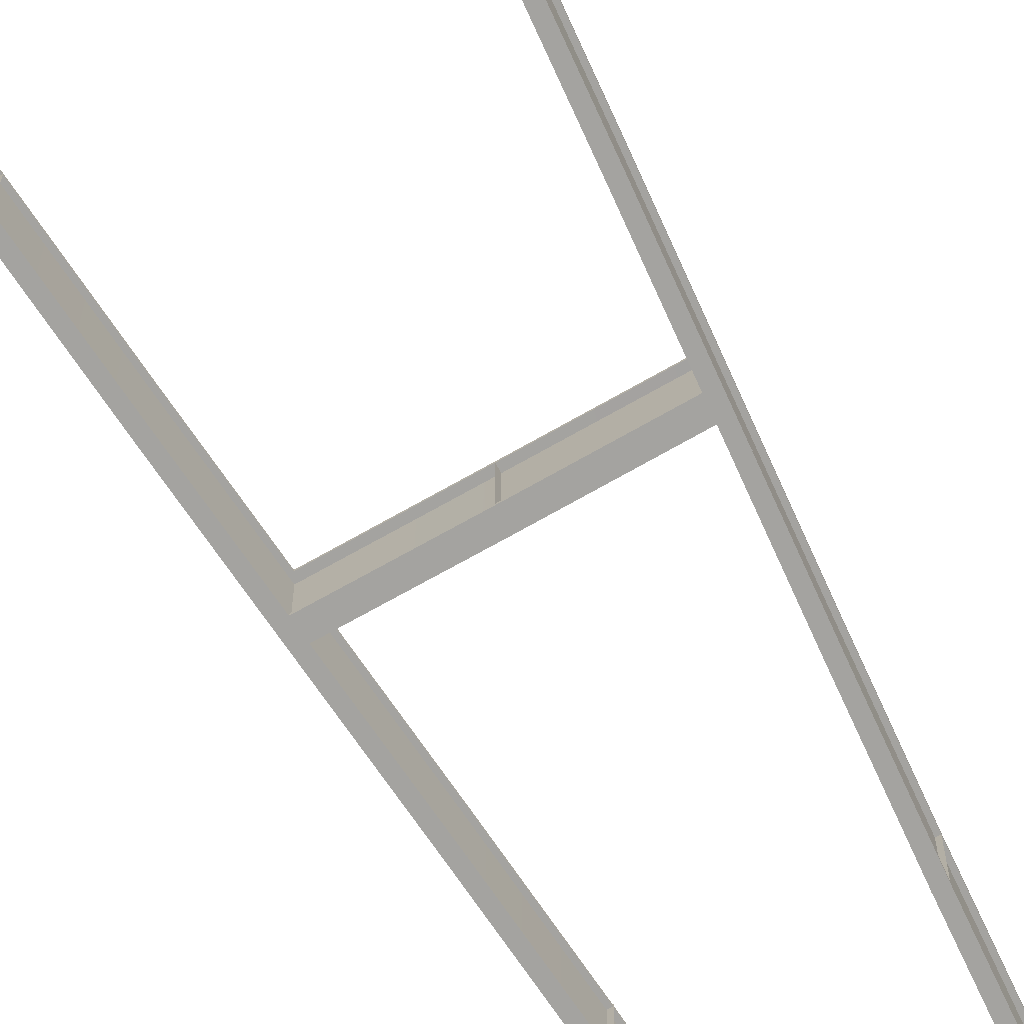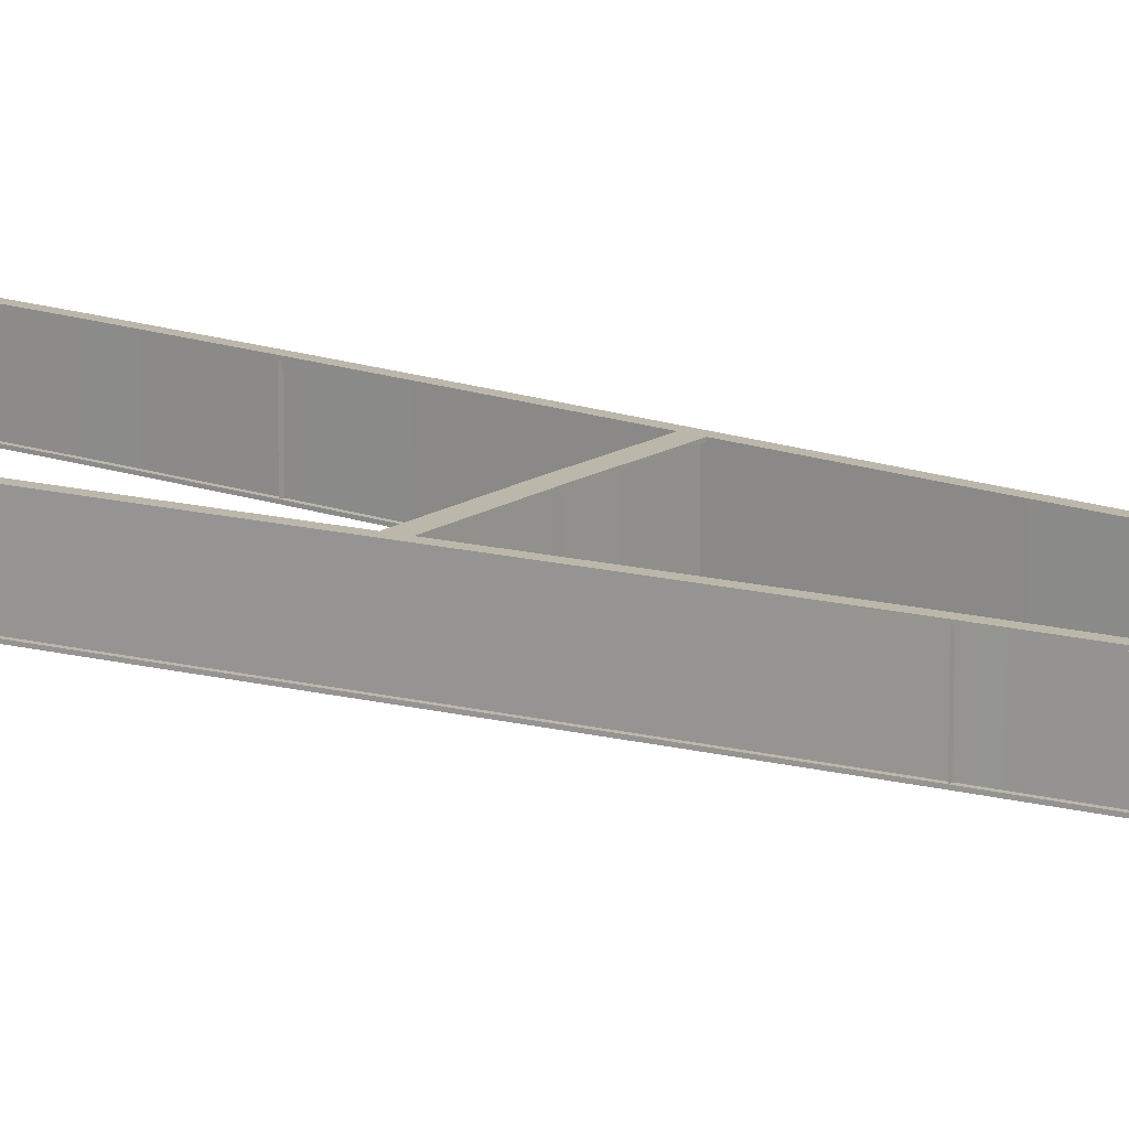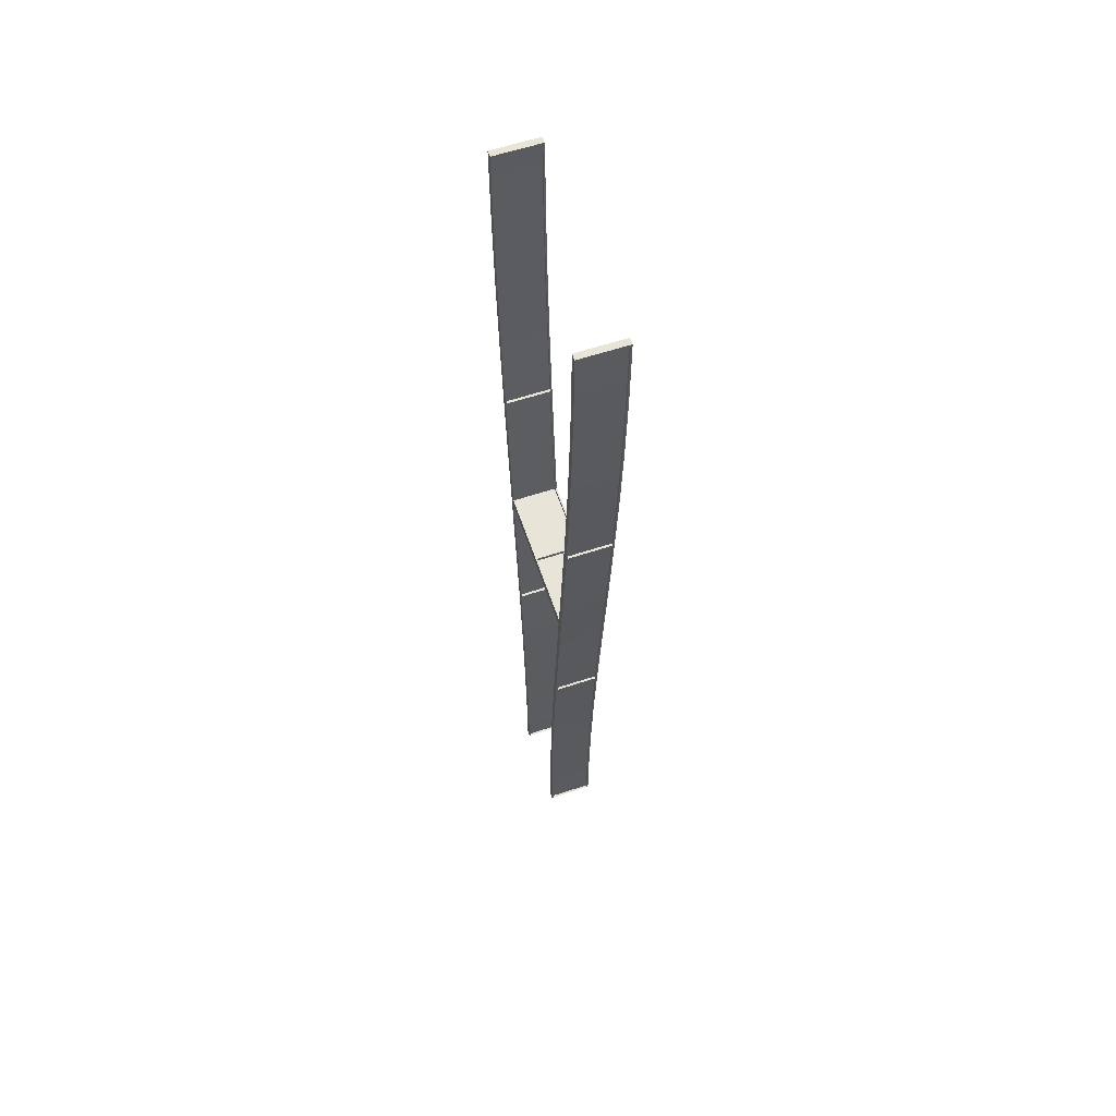
<metadata>
{"format":"obj","ext":"obj","renderer":"f3d","projection":"perspective","resolution":1024,"background":"white","views":[{"elev":-72.8,"azim":29.4,"up":"+Y"},{"elev":14.3,"azim":124.9,"up":"+Y"},{"elev":60.4,"azim":71.4,"up":"+Z"}]}
</metadata>
<code>
v  -5.012 -0.4244 0.0034
v  -4.591 -0.4244 0.0034
v  -5.087 -0.4181 5.337
v  -5.507 -0.4181 5.337
v  -4.591 -0.3244 0.0034
v  -5.012 -0.3244 0.0034
v  -5.507 -0.3181 5.337
v  -5.087 -0.3181 5.337
v  -7.012 -0.3994 32
v  -6.592 -0.3994 32
v  -6.592 -0.2994 32
v  -7.012 -0.2994 32
v  -2.592 -0.4494 -32
v  -3.012 -0.4494 -32
v  -3.012 -0.3494 -32
v  -2.592 -0.3494 -32
v  -4.516 -0.3307 -5.33
v  -4.516 -0.4307 -5.33
v  -6.862 -3.201 32
v  -6.742 -3.201 32
v  -6.742 -0.3994 32
v  -6.862 -0.3994 32
v  -4.742 -3.201 0.0034
v  -4.742 -0.4244 0.0034
v  -5.237 -0.4181 5.337
v  -5.237 -3.201 5.337
v  -2.742 -3.201 -32
v  -2.862 -3.201 -32
v  -2.862 -0.4494 -32
v  -2.742 -0.4494 -32
v  -4.862 -3.201 0.0034
v  -4.862 -0.4244 0.0034
v  -4.366 -0.4307 -5.33
v  -4.366 -3.201 -5.33
v  -5.012 -3.3 0.0034
v  -4.591 -3.3 0.0034
v  -5.087 -3.3 5.337
v  -5.507 -3.3 5.337
v  -4.591 -3.201 0.0034
v  -5.012 -3.201 0.0034
v  -5.507 -3.201 5.337
v  -5.087 -3.201 5.337
v  -7.012 -3.3 32
v  -6.592 -3.3 32
v  -6.592 -3.201 32
v  -7.012 -3.201 32
v  -2.592 -3.3 -32
v  -3.012 -3.3 -32
v  -3.012 -3.201 -32
v  -2.592 -3.201 -32
v  -4.516 -3.201 -5.33
v  -4.516 -3.3 -5.33
v  -2.671 -0.4483 -26.66
v  -3.091 -0.4483 -26.66
v  -2.888 -0.4458 -21.33
v  -3.308 -0.4458 -21.33
v  -3.216 -0.4416 -16
v  -3.636 -0.4416 -16
v  -3.628 -0.4364 -10.66
v  -4.048 -0.4364 -10.66
v  -4.096 -0.4307 -5.33
v  -6.934 -0.4005 26.67
v  -6.514 -0.4005 26.67
v  -6.716 -0.403 21.34
v  -6.296 -0.403 21.34
v  -6.387 -0.4072 16
v  -5.967 -0.4072 16
v  -5.975 -0.4125 10.67
v  -5.555 -0.4125 10.67
v  -3.091 -0.3483 -26.66
v  -2.671 -0.3483 -26.66
v  -3.308 -0.3458 -21.33
v  -2.888 -0.3458 -21.33
v  -3.636 -0.3416 -16
v  -3.216 -0.3416 -16
v  -4.048 -0.3364 -10.66
v  -3.628 -0.3364 -10.66
v  -4.096 -0.3307 -5.33
v  -6.514 -0.3005 26.67
v  -6.934 -0.3005 26.67
v  -6.296 -0.303 21.34
v  -6.716 -0.303 21.34
v  -5.967 -0.3072 16
v  -6.387 -0.3072 16
v  -5.555 -0.3125 10.67
v  -5.975 -0.3125 10.67
v  -2.821 -0.4483 -26.66
v  -2.821 -3.201 -26.66
v  -3.038 -0.4458 -21.33
v  -3.038 -3.201 -21.33
v  -3.366 -0.4416 -16
v  -3.366 -3.201 -16
v  -3.778 -0.4364 -10.66
v  -3.778 -3.201 -10.66
v  -4.246 -0.4307 -5.33
v  -4.246 -3.201 -5.33
v  -6.664 -3.201 26.67
v  -6.664 -0.4005 26.67
v  -6.446 -3.201 21.34
v  -6.446 -0.403 21.34
v  -6.117 -3.201 16
v  -6.117 -0.4072 16
v  -5.705 -3.201 10.67
v  -5.705 -0.4125 10.67
v  -6.784 -0.4005 26.67
v  -6.784 -3.201 26.67
v  -6.566 -0.403 21.34
v  -6.566 -3.201 21.34
v  -6.237 -0.4072 16
v  -6.237 -3.201 16
v  -5.825 -0.4125 10.67
v  -5.825 -3.201 10.67
v  -5.357 -0.4181 5.337
v  -5.357 -3.201 5.337
v  -2.941 -3.201 -26.66
v  -2.941 -0.4483 -26.66
v  -3.158 -3.201 -21.33
v  -3.158 -0.4458 -21.33
v  -3.486 -3.201 -16
v  -3.486 -0.4416 -16
v  -3.898 -3.201 -10.66
v  -3.898 -0.4364 -10.66
v  -2.671 -3.3 -26.66
v  -3.091 -3.3 -26.66
v  -2.888 -3.3 -21.33
v  -3.308 -3.3 -21.33
v  -3.216 -3.3 -16
v  -3.636 -3.3 -16
v  -3.628 -3.3 -10.66
v  -4.048 -3.3 -10.66
v  -4.096 -3.3 -5.33
v  -6.934 -3.3 26.67
v  -6.514 -3.3 26.67
v  -6.716 -3.3 21.34
v  -6.296 -3.3 21.34
v  -6.387 -3.3 16
v  -5.967 -3.3 16
v  -5.975 -3.3 10.67
v  -5.555 -3.3 10.67
v  -3.091 -3.201 -26.66
v  -2.671 -3.201 -26.66
v  -3.308 -3.201 -21.33
v  -2.888 -3.201 -21.33
v  -3.636 -3.201 -16
v  -3.216 -3.201 -16
v  -4.048 -3.201 -10.66
v  -3.628 -3.201 -10.66
v  -4.096 -3.201 -5.33
v  -6.514 -3.201 26.67
v  -6.934 -3.201 26.67
v  -6.296 -3.201 21.34
v  -6.716 -3.201 21.34
v  -5.967 -3.201 16
v  -6.387 -3.201 16
v  -5.555 -3.201 10.67
v  -5.975 -3.201 10.67
v  -2.592 -3.3 -32
v  -2.592 -0.3495 -32
v  -3.611 -3.3 -10.66
v  -3.611 -0.3369 -10.66
v  -5.537 -3.3 10.67
v  -5.537 -0.313 10.67
v  -6.592 -0.2995 32
v  -6.592 -3.3 32
v  3.012 -3.3 -32
v  3.012 -0.3499 -32
v  2.592 -0.3498 -32
v  2.592 -3.3 -32
v  0.0015 -0.4 -0.0074
v  0.0015 -0.4 0.6926
v  -4.834 -0.4244 0.7034
v  -4.802 -0.4244 0.0034
v  0.0015 -0.3 0.6926
v  0.0015 -0.3 -0.0074
v  -4.802 -0.3244 0.0034
v  -4.834 -0.3244 0.7034
v  0.0015 -3.201 0.4426
v  0.0015 -0.3999 0.4426
v  -4.822 -0.4243 0.4534
v  -4.822 -3.201 0.4534
v  0.0015 -0.4 0.2426
v  0.0015 -3.201 0.2426
v  -4.813 -3.201 0.2534
v  -4.813 -0.4244 0.2534
v  0.0015 -3.3 -0.0074
v  0.0015 -3.3 0.6926
v  -4.834 -3.3 0.7034
v  -4.802 -3.3 0.0034
v  0.0015 -3.201 0.6926
v  0.0015 -3.201 -0.0074
v  -4.802 -3.201 0.0034
v  -4.834 -3.201 0.7034
v  0.0015 -0.3001 0.6926
v  6.742 -3.201 32.01
v  6.862 -3.201 32.01
v  6.862 -0.4001 32.01
v  6.742 -0.4001 32.01
v  4.862 -3.201 0.0051
v  4.861 -0.425 0.0051
v  5.357 -0.4187 5.338
v  5.357 -3.201 5.338
v  2.862 -3.201 -32
v  2.742 -3.201 -32
v  2.742 -0.4499 -32
v  2.862 -0.4499 -32
v  4.741 -3.201 0.0051
v  4.741 -0.425 0.0051
v  4.246 -0.4313 -5.328
v  4.246 -3.201 -5.328
v  4.591 -0.425 0.0051
v  5.011 -0.425 0.0051
v  5.507 -0.4187 5.338
v  5.087 -0.4187 5.338
v  5.012 -0.325 0.0051
v  4.591 -0.325 0.0051
v  5.087 -0.3187 5.338
v  5.507 -0.3187 5.338
v  6.592 -0.4001 32.01
v  7.012 -0.4001 32.01
v  7.012 -0.3001 32.01
v  6.592 -0.3001 32.01
v  3.012 -0.4499 -32
v  2.592 -0.4499 -32
v  2.592 -0.3499 -32
v  4.096 -0.3313 -5.328
v  4.096 -0.4313 -5.328
v  4.591 -3.3 0.0051
v  5.011 -3.3 0.0051
v  5.507 -3.3 5.338
v  5.087 -3.3 5.338
v  5.012 -3.201 0.0051
v  4.591 -3.201 0.0051
v  5.087 -3.201 5.338
v  5.507 -3.201 5.338
v  6.592 -3.3 32.01
v  7.012 -3.3 32.01
v  7.012 -3.201 32.01
v  6.592 -3.201 32.01
v  2.592 -3.3 -32
v  2.592 -3.201 -32
v  3.012 -3.201 -32
v  4.096 -3.201 -5.328
v  4.096 -3.3 -5.328
v  2.941 -0.4488 -26.66
v  2.941 -3.201 -26.66
v  3.158 -0.4463 -21.33
v  3.158 -3.201 -21.33
v  3.486 -0.4421 -15.99
v  3.486 -3.201 -15.99
v  3.898 -0.4369 -10.66
v  3.898 -3.201 -10.66
v  4.366 -0.4313 -5.328
v  4.366 -3.201 -5.328
v  6.784 -3.201 26.67
v  6.784 -0.4012 26.67
v  6.566 -3.201 21.34
v  6.566 -0.4037 21.34
v  6.237 -3.201 16.01
v  6.237 -0.4079 16.01
v  5.825 -3.201 10.67
v  5.825 -0.4131 10.67
v  6.664 -0.4012 26.67
v  6.664 -3.201 26.67
v  6.446 -0.4037 21.34
v  6.446 -3.201 21.34
v  6.117 -0.4079 16.01
v  6.117 -3.201 16.01
v  5.705 -0.4131 10.67
v  5.705 -3.201 10.67
v  5.237 -0.4187 5.338
v  5.237 -3.201 5.338
v  2.821 -3.201 -26.66
v  2.821 -0.4488 -26.66
v  3.038 -3.201 -21.33
v  3.038 -0.4463 -21.33
v  3.366 -3.201 -15.99
v  3.366 -0.4421 -15.99
v  3.778 -3.201 -10.66
v  3.778 -0.4369 -10.66
v  3.091 -0.4488 -26.66
v  2.671 -0.4488 -26.66
v  3.308 -0.4463 -21.33
v  2.888 -0.4463 -21.33
v  3.636 -0.4421 -15.99
v  3.216 -0.4421 -15.99
v  4.048 -0.4369 -10.66
v  3.628 -0.4369 -10.66
v  4.516 -0.4313 -5.328
v  6.514 -0.4012 26.67
v  6.934 -0.4012 26.67
v  6.296 -0.4037 21.34
v  6.716 -0.4037 21.34
v  5.967 -0.4079 16.01
v  6.387 -0.4079 16.01
v  5.555 -0.4131 10.67
v  5.975 -0.4131 10.67
v  2.671 -0.3488 -26.66
v  3.091 -0.3488 -26.66
v  2.888 -0.3463 -21.33
v  3.308 -0.3463 -21.33
v  3.216 -0.3421 -15.99
v  3.636 -0.3421 -15.99
v  3.628 -0.3369 -10.66
v  4.048 -0.3369 -10.66
v  4.516 -0.3313 -5.328
v  6.934 -0.3012 26.67
v  6.514 -0.3012 26.67
v  6.716 -0.3037 21.34
v  6.296 -0.3037 21.34
v  6.387 -0.3079 16.01
v  5.967 -0.3079 16.01
v  5.975 -0.3131 10.67
v  5.555 -0.3131 10.67
v  3.091 -3.3 -26.66
v  2.671 -3.3 -26.66
v  3.308 -3.3 -21.33
v  2.888 -3.3 -21.33
v  3.636 -3.3 -15.99
v  3.216 -3.3 -15.99
v  4.048 -3.3 -10.66
v  3.628 -3.3 -10.66
v  4.516 -3.3 -5.328
v  6.514 -3.3 26.67
v  6.934 -3.3 26.67
v  6.296 -3.3 21.34
v  6.716 -3.3 21.34
v  5.967 -3.3 16.01
v  6.387 -3.3 16.01
v  5.555 -3.3 10.67
v  5.975 -3.3 10.67
v  2.671 -3.201 -26.66
v  3.091 -3.201 -26.66
v  2.888 -3.201 -21.33
v  3.308 -3.201 -21.33
v  3.216 -3.201 -15.99
v  3.636 -3.201 -15.99
v  3.628 -3.201 -10.66
v  4.048 -3.201 -10.66
v  4.516 -3.201 -5.328
v  6.934 -3.201 26.67
v  6.514 -3.201 26.67
v  6.716 -3.201 21.34
v  6.296 -3.201 21.34
v  6.387 -3.201 16.01
v  5.967 -3.201 16.01
v  5.975 -3.201 10.67
v  5.555 -3.201 10.67
v  3.611 -0.3372 -10.66
v  3.611 -3.3 -10.66
v  5.537 -0.3135 10.67
v  5.537 -3.3 10.67
v  6.592 -3.3 32.01
v  6.592 -0.3 32.01
v  4.834 -0.4249 0.7052
v  4.802 -0.425 0.0051
v  4.802 -0.325 0.0051
v  4.834 -0.325 0.7052
v  4.822 -3.201 0.4552
v  4.813 -3.201 0.2551
v  4.813 -0.425 0.2551
v  4.822 -0.4249 0.4552
v  4.834 -3.3 0.7052
v  4.802 -3.3 0.0051
v  4.802 -3.201 0.0051
v  4.834 -3.201 0.7052
g Elevated_Node_Pavement_Steel_Insert_Merge_Start
f 1 2 3
f 3 4 1
f 5 6 7
f 7 8 5
f 9 10 11
f 11 12 9
f 2 5 8
f 8 3 2
f 13 14 15
f 15 16 13
f 1 6 17
f 17 18 1
f 19 20 21
f 21 22 19
f 23 24 25
f 25 26 23
f 27 28 29
f 29 30 27
f 31 32 33
f 33 34 31
f 35 36 37
f 37 38 35
f 39 40 41
f 41 42 39
f 43 44 45
f 45 46 43
f 36 39 42
f 42 37 36
f 47 48 49
f 49 50 47
f 35 40 51
f 51 52 35
f 14 13 53
f 53 54 14
f 54 53 55
f 55 56 54
f 56 55 57
f 57 58 56
f 58 57 59
f 59 60 58
f 60 59 61
f 61 18 60
f 18 61 2
f 2 1 18
f 10 9 62
f 62 63 10
f 63 62 64
f 64 65 63
f 65 64 66
f 66 67 65
f 67 66 68
f 68 69 67
f 69 68 4
f 4 3 69
f 16 15 70
f 70 71 16
f 71 70 72
f 72 73 71
f 73 72 74
f 74 75 73
f 75 74 76
f 76 77 75
f 77 76 17
f 17 78 77
f 78 17 6
f 6 5 78
f 12 11 79
f 79 80 12
f 80 79 81
f 81 82 80
f 82 81 83
f 83 84 82
f 84 83 85
f 85 86 84
f 86 85 8
f 8 7 86
f 13 16 71
f 71 53 13
f 53 71 73
f 73 55 53
f 55 73 75
f 75 57 55
f 57 75 77
f 77 59 57
f 59 77 78
f 78 61 59
f 61 78 5
f 5 2 61
f 11 10 63
f 63 79 11
f 79 63 65
f 65 81 79
f 81 65 67
f 67 83 81
f 83 67 69
f 69 85 83
f 85 69 3
f 3 8 85
f 9 12 80
f 80 62 9
f 62 80 82
f 82 64 62
f 64 82 84
f 84 66 64
f 66 84 86
f 86 68 66
f 68 86 7
f 7 4 68
f 4 7 6
f 6 1 4
f 15 14 54
f 54 70 15
f 70 54 56
f 56 72 70
f 72 56 58
f 58 74 72
f 74 58 60
f 60 76 74
f 76 60 18
f 18 17 76
f 27 30 87
f 87 88 27
f 88 87 89
f 89 90 88
f 90 89 91
f 91 92 90
f 92 91 93
f 93 94 92
f 94 93 95
f 95 96 94
f 96 95 24
f 24 23 96
f 21 20 97
f 97 98 21
f 98 97 99
f 99 100 98
f 100 99 101
f 101 102 100
f 102 101 103
f 103 104 102
f 104 103 26
f 26 25 104
f 19 22 105
f 105 106 19
f 106 105 107
f 107 108 106
f 108 107 109
f 109 110 108
f 110 109 111
f 111 112 110
f 112 111 113
f 113 114 112
f 114 113 32
f 32 31 114
f 29 28 115
f 115 116 29
f 116 115 117
f 117 118 116
f 118 117 119
f 119 120 118
f 120 119 121
f 121 122 120
f 122 121 34
f 34 33 122
f 48 47 123
f 123 124 48
f 124 123 125
f 125 126 124
f 126 125 127
f 127 128 126
f 128 127 129
f 129 130 128
f 130 129 131
f 131 52 130
f 52 131 36
f 36 35 52
f 44 43 132
f 132 133 44
f 133 132 134
f 134 135 133
f 135 134 136
f 136 137 135
f 137 136 138
f 138 139 137
f 139 138 38
f 38 37 139
f 50 49 140
f 140 141 50
f 141 140 142
f 142 143 141
f 143 142 144
f 144 145 143
f 145 144 146
f 146 147 145
f 147 146 51
f 51 148 147
f 148 51 40
f 40 39 148
f 46 45 149
f 149 150 46
f 150 149 151
f 151 152 150
f 152 151 153
f 153 154 152
f 154 153 155
f 155 156 154
f 156 155 42
f 42 41 156
f 47 50 141
f 141 123 47
f 123 141 143
f 143 125 123
f 125 143 145
f 145 127 125
f 127 145 147
f 147 129 127
f 129 147 148
f 148 131 129
f 131 148 39
f 39 36 131
f 45 44 133
f 133 149 45
f 149 133 135
f 135 151 149
f 151 135 137
f 137 153 151
f 153 137 139
f 139 155 153
f 155 139 37
f 37 42 155
f 43 46 150
f 150 132 43
f 132 150 152
f 152 134 132
f 134 152 154
f 154 136 134
f 136 154 156
f 156 138 136
f 138 156 41
f 41 38 138
f 38 41 40
f 40 35 38
f 49 48 124
f 124 140 49
f 140 124 126
f 126 142 140
f 142 126 128
f 128 144 142
f 144 128 130
f 130 146 144
f 146 130 52
f 52 51 146
f 157 158 15
f 15 48 157
f 159 160 76
f 76 130 159
f 161 162 86
f 86 138 161
f 12 163 164
f 164 43 12
f 76 160 159
f 159 130 76
f 86 162 161
f 161 138 86
f 165 166 167
f 167 168 165
f 169 170 171
f 171 172 169
f 173 174 175
f 175 176 173
f 170 173 176
f 176 171 170
f 174 169 172
f 172 175 174
f 177 178 179
f 179 180 177
f 181 182 183
f 183 184 181
f 185 186 187
f 187 188 185
f 189 190 191
f 191 192 189
f 186 189 192
f 192 187 186
f 190 185 188
f 188 191 190
f 186 193 174
f 174 185 186
f 174 193 186
f 186 185 174
f 194 195 196
f 196 197 194
f 198 199 200
f 200 201 198
f 202 203 204
f 204 205 202
f 206 207 208
f 208 209 206
f 210 211 212
f 212 213 210
f 214 215 216
f 216 217 214
f 218 219 220
f 220 221 218
f 211 214 217
f 217 212 211
f 222 223 224
f 224 166 222
f 210 215 225
f 225 226 210
f 227 228 229
f 229 230 227
f 231 232 233
f 233 234 231
f 235 236 237
f 237 238 235
f 228 231 234
f 234 229 228
f 165 239 240
f 240 241 165
f 227 232 242
f 242 243 227
f 202 205 244
f 244 245 202
f 245 244 246
f 246 247 245
f 247 246 248
f 248 249 247
f 249 248 250
f 250 251 249
f 251 250 252
f 252 253 251
f 253 252 199
f 199 198 253
f 196 195 254
f 254 255 196
f 255 254 256
f 256 257 255
f 257 256 258
f 258 259 257
f 259 258 260
f 260 261 259
f 261 260 201
f 201 200 261
f 194 197 262
f 262 263 194
f 263 262 264
f 264 265 263
f 265 264 266
f 266 267 265
f 267 266 268
f 268 269 267
f 269 268 270
f 270 271 269
f 271 270 207
f 207 206 271
f 204 203 272
f 272 273 204
f 273 272 274
f 274 275 273
f 275 274 276
f 276 277 275
f 277 276 278
f 278 279 277
f 279 278 209
f 209 208 279
f 223 222 280
f 280 281 223
f 281 280 282
f 282 283 281
f 283 282 284
f 284 285 283
f 285 284 286
f 286 287 285
f 287 286 288
f 288 226 287
f 226 288 211
f 211 210 226
f 219 218 289
f 289 290 219
f 290 289 291
f 291 292 290
f 292 291 293
f 293 294 292
f 294 293 295
f 295 296 294
f 296 295 213
f 213 212 296
f 166 224 297
f 297 298 166
f 298 297 299
f 299 300 298
f 300 299 301
f 301 302 300
f 302 301 303
f 303 304 302
f 304 303 225
f 225 305 304
f 305 225 215
f 215 214 305
f 221 220 306
f 306 307 221
f 307 306 308
f 308 309 307
f 309 308 310
f 310 311 309
f 311 310 312
f 312 313 311
f 313 312 217
f 217 216 313
f 222 166 298
f 298 280 222
f 280 298 300
f 300 282 280
f 282 300 302
f 302 284 282
f 284 302 304
f 304 286 284
f 286 304 305
f 305 288 286
f 288 305 214
f 214 211 288
f 220 219 290
f 290 306 220
f 306 290 292
f 292 308 306
f 308 292 294
f 294 310 308
f 310 294 296
f 296 312 310
f 312 296 212
f 212 217 312
f 218 221 307
f 307 289 218
f 289 307 309
f 309 291 289
f 291 309 311
f 311 293 291
f 293 311 313
f 313 295 293
f 295 313 216
f 216 213 295
f 213 216 215
f 215 210 213
f 224 223 281
f 281 297 224
f 297 281 283
f 283 299 297
f 299 283 285
f 285 301 299
f 301 285 287
f 287 303 301
f 303 287 226
f 226 225 303
f 239 165 314
f 314 315 239
f 315 314 316
f 316 317 315
f 317 316 318
f 318 319 317
f 319 318 320
f 320 321 319
f 321 320 322
f 322 243 321
f 243 322 228
f 228 227 243
f 236 235 323
f 323 324 236
f 324 323 325
f 325 326 324
f 326 325 327
f 327 328 326
f 328 327 329
f 329 330 328
f 330 329 230
f 230 229 330
f 241 240 331
f 331 332 241
f 332 331 333
f 333 334 332
f 334 333 335
f 335 336 334
f 336 335 337
f 337 338 336
f 338 337 242
f 242 339 338
f 339 242 232
f 232 231 339
f 238 237 340
f 340 341 238
f 341 340 342
f 342 343 341
f 343 342 344
f 344 345 343
f 345 344 346
f 346 347 345
f 347 346 234
f 234 233 347
f 165 241 332
f 332 314 165
f 314 332 334
f 334 316 314
f 316 334 336
f 336 318 316
f 318 336 338
f 338 320 318
f 320 338 339
f 339 322 320
f 322 339 231
f 231 228 322
f 237 236 324
f 324 340 237
f 340 324 326
f 326 342 340
f 342 326 328
f 328 344 342
f 344 328 330
f 330 346 344
f 346 330 229
f 229 234 346
f 235 238 341
f 341 323 235
f 323 341 343
f 343 325 323
f 325 343 345
f 345 327 325
f 327 345 347
f 347 329 327
f 329 347 233
f 233 230 329
f 230 233 232
f 232 227 230
f 240 239 315
f 315 331 240
f 331 315 317
f 317 333 331
f 333 317 319
f 319 335 333
f 335 319 321
f 321 337 335
f 337 321 243
f 243 242 337
f 157 158 15
f 15 48 157
f 165 166 167
f 167 168 165
f 320 304 348
f 348 349 320
f 330 312 350
f 350 351 330
f 220 236 352
f 352 353 220
f 304 320 349
f 349 348 304
f 312 330 351
f 351 350 312
f 354 355 356
f 356 357 354
f 358 359 360
f 360 361 358
f 362 363 364
f 364 365 362
f 355 354 170
f 170 169 355
f 357 356 174
f 174 173 357
f 354 357 173
f 173 170 354
f 356 355 169
f 169 174 356
f 358 361 178
f 178 177 358
f 360 359 182
f 182 181 360
f 363 362 186
f 186 185 363
f 365 364 190
f 190 189 365
f 362 365 189
f 189 186 362
f 364 363 185
f 185 190 364
f 186 193 174
f 174 185 186
f 174 193 186
f 186 185 174

</code>
